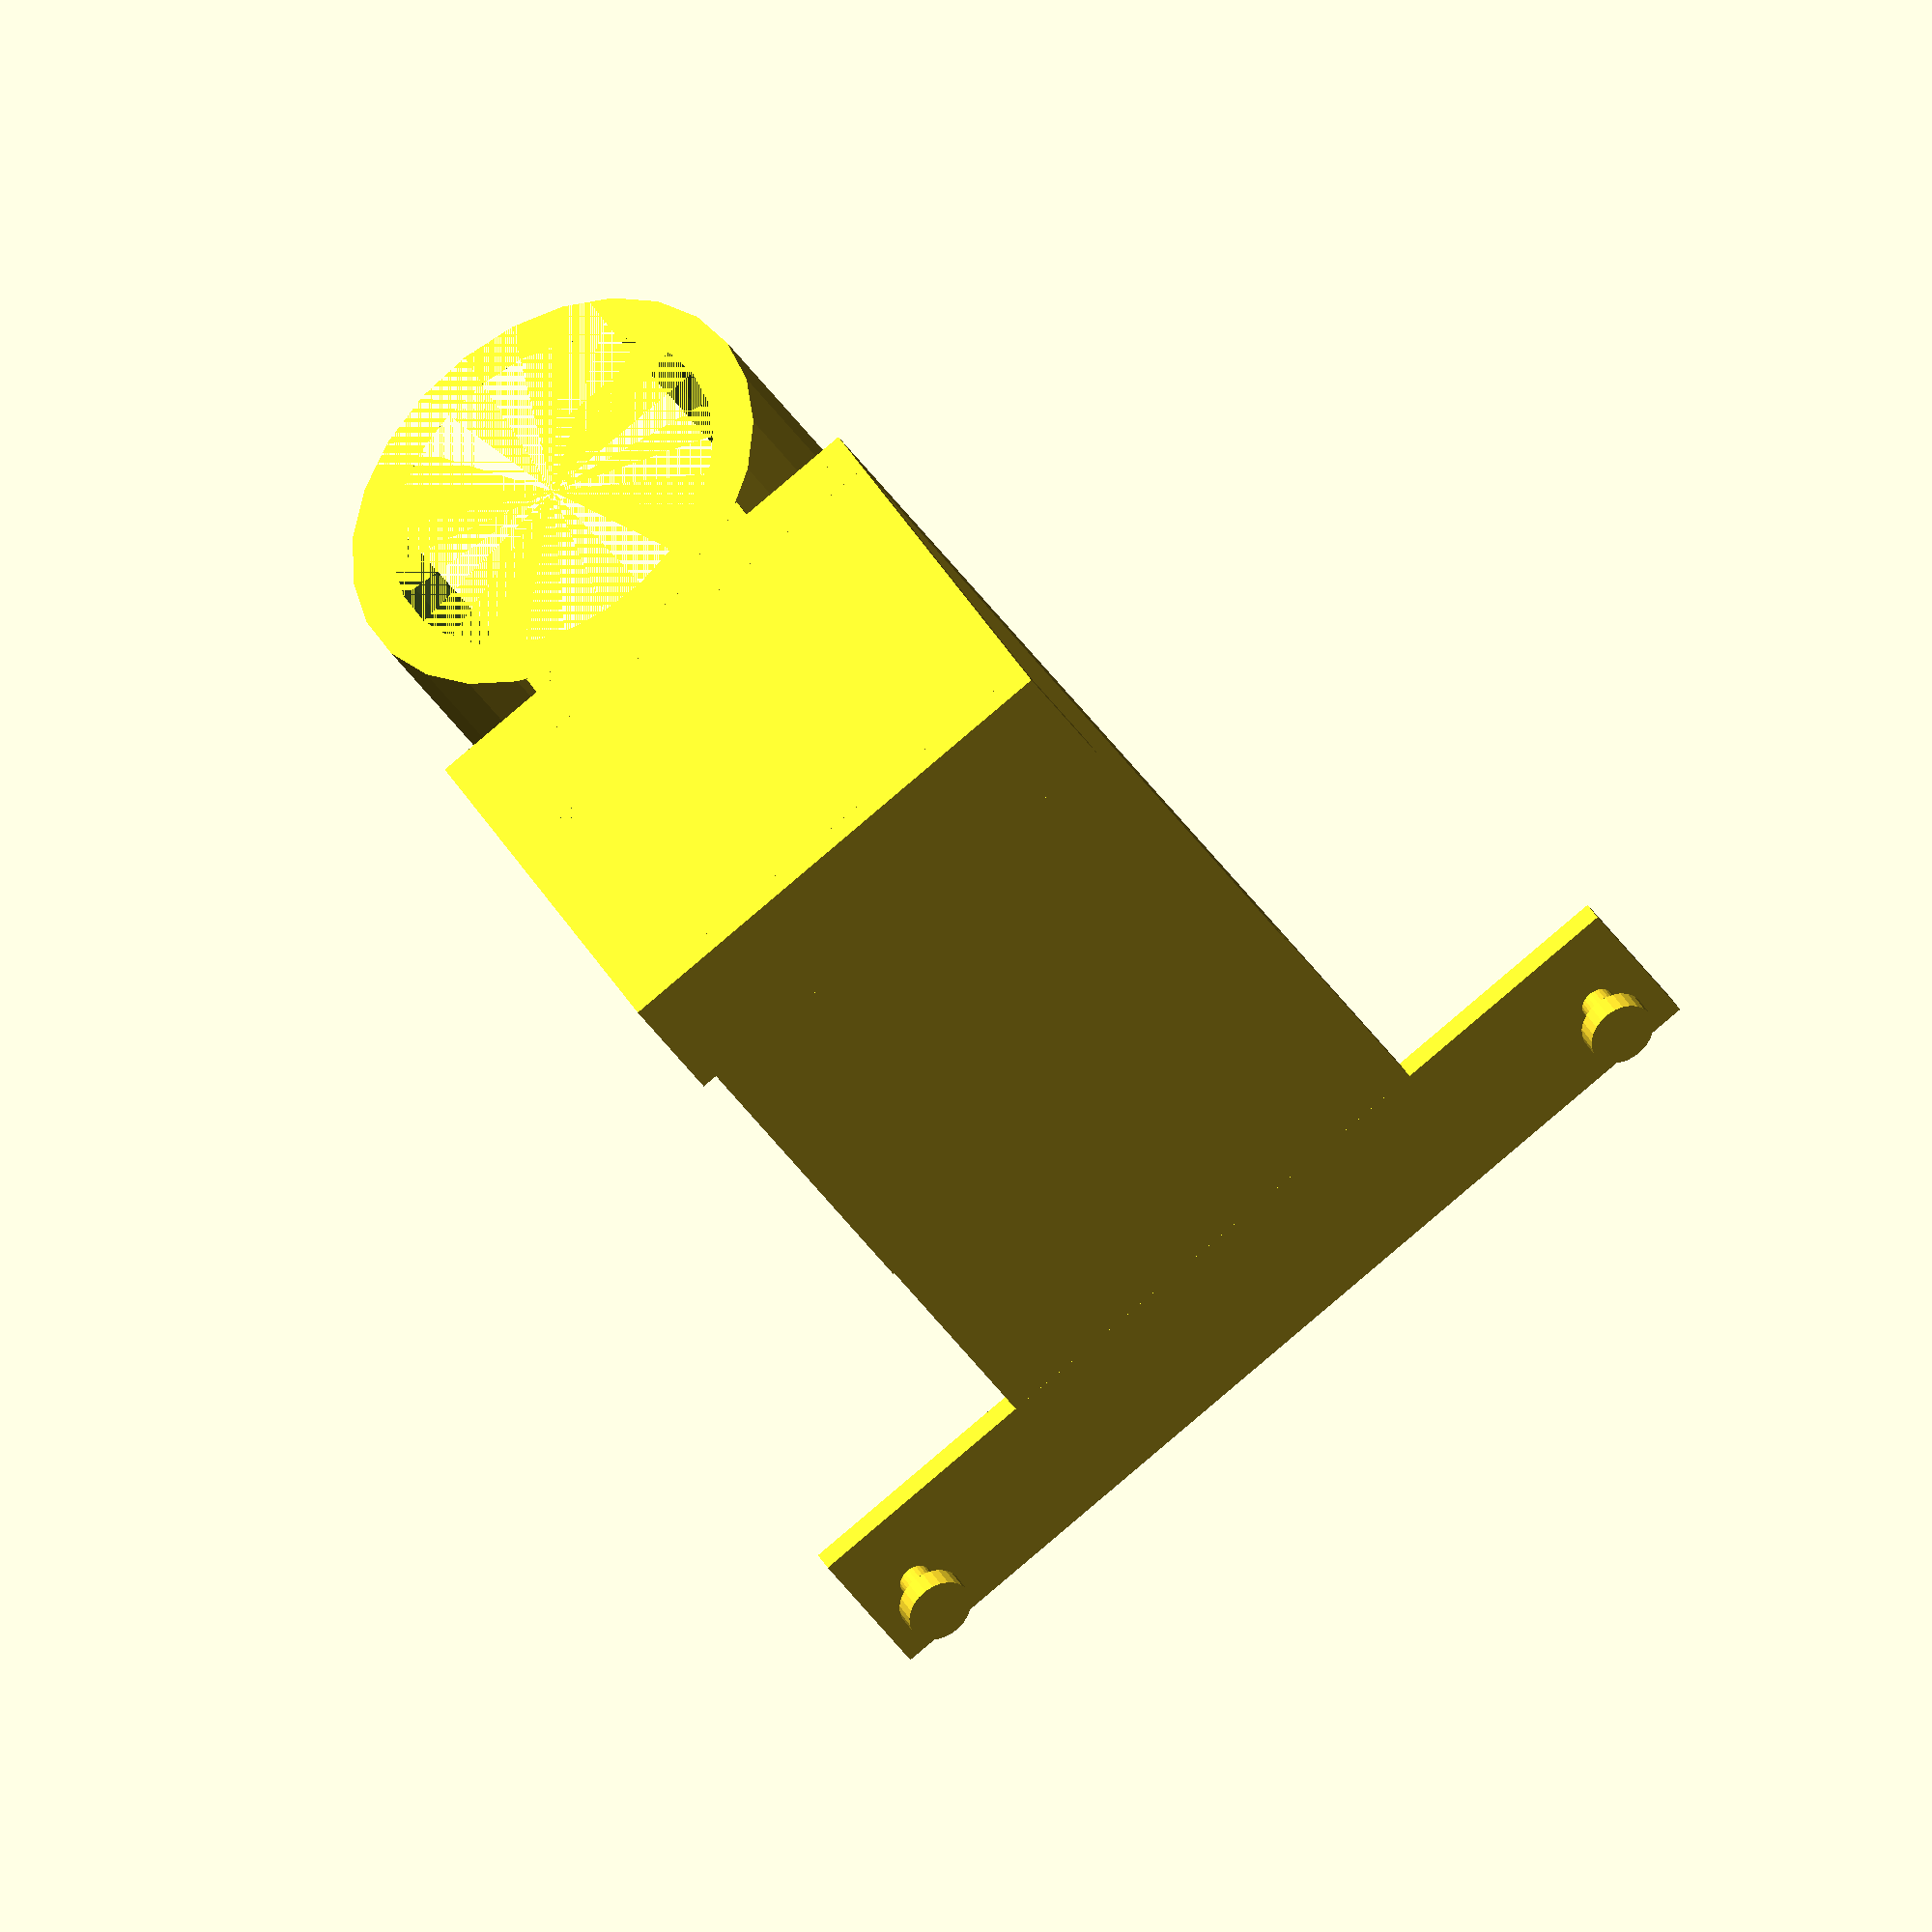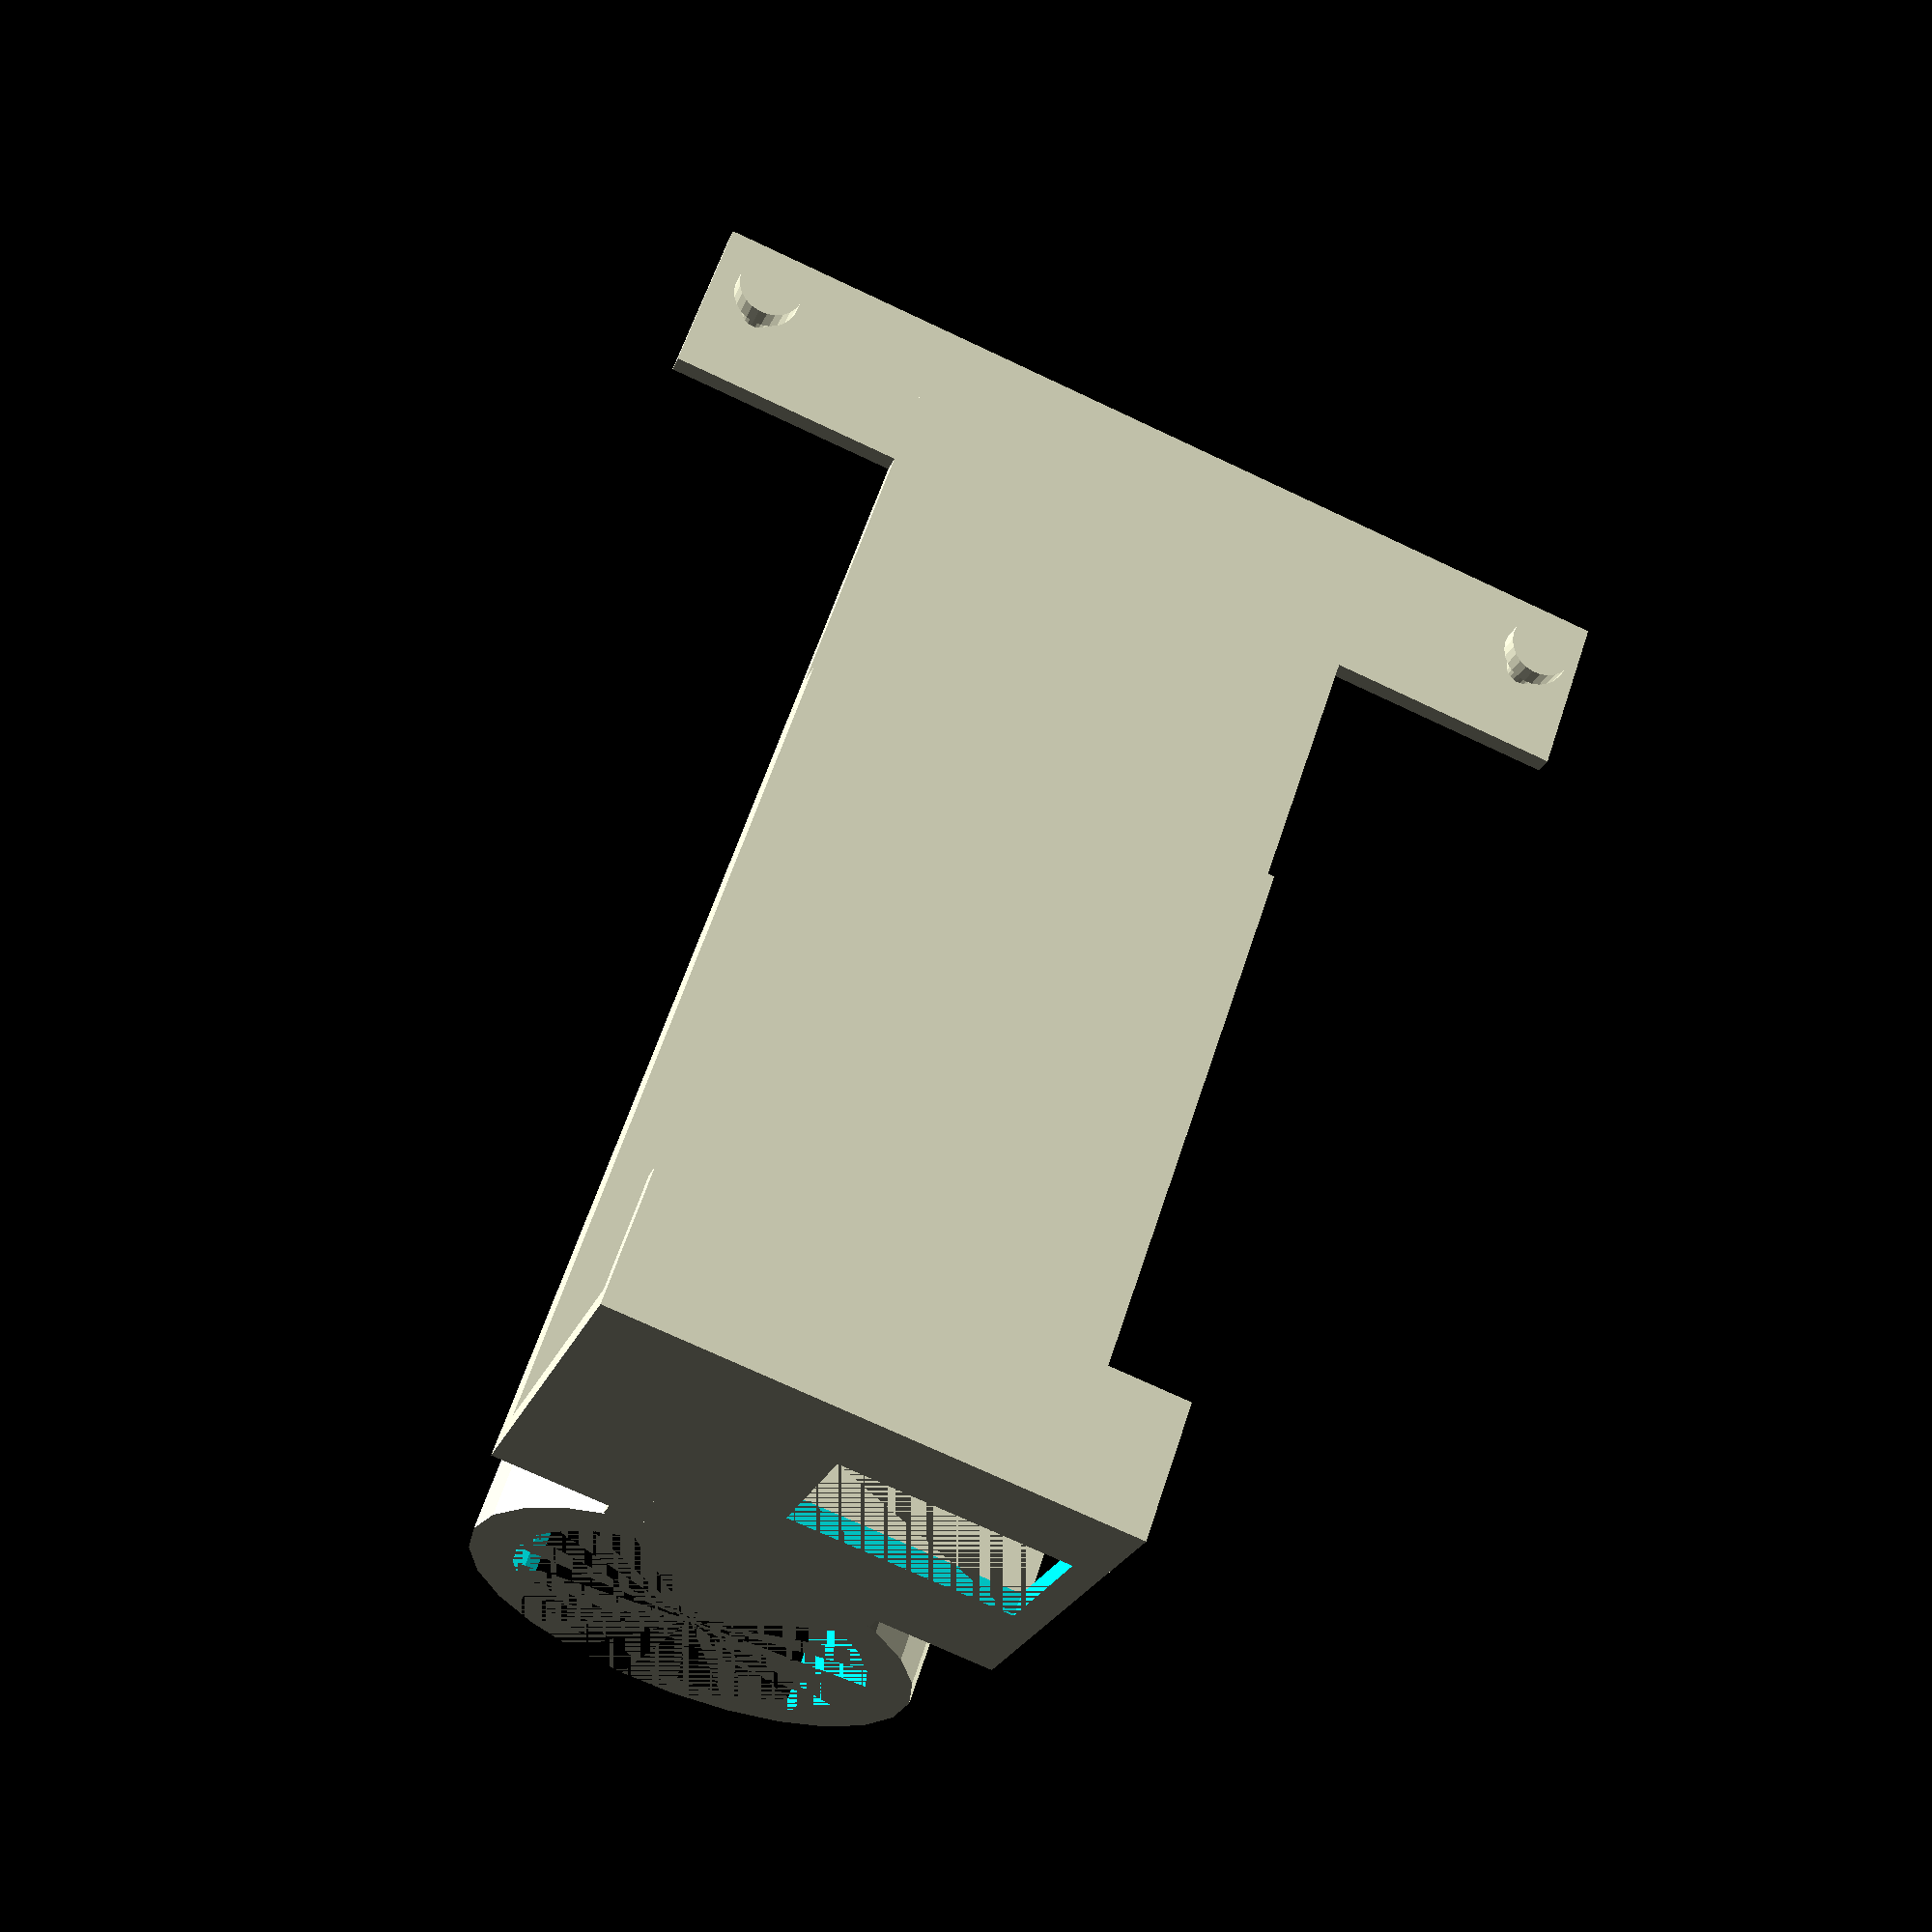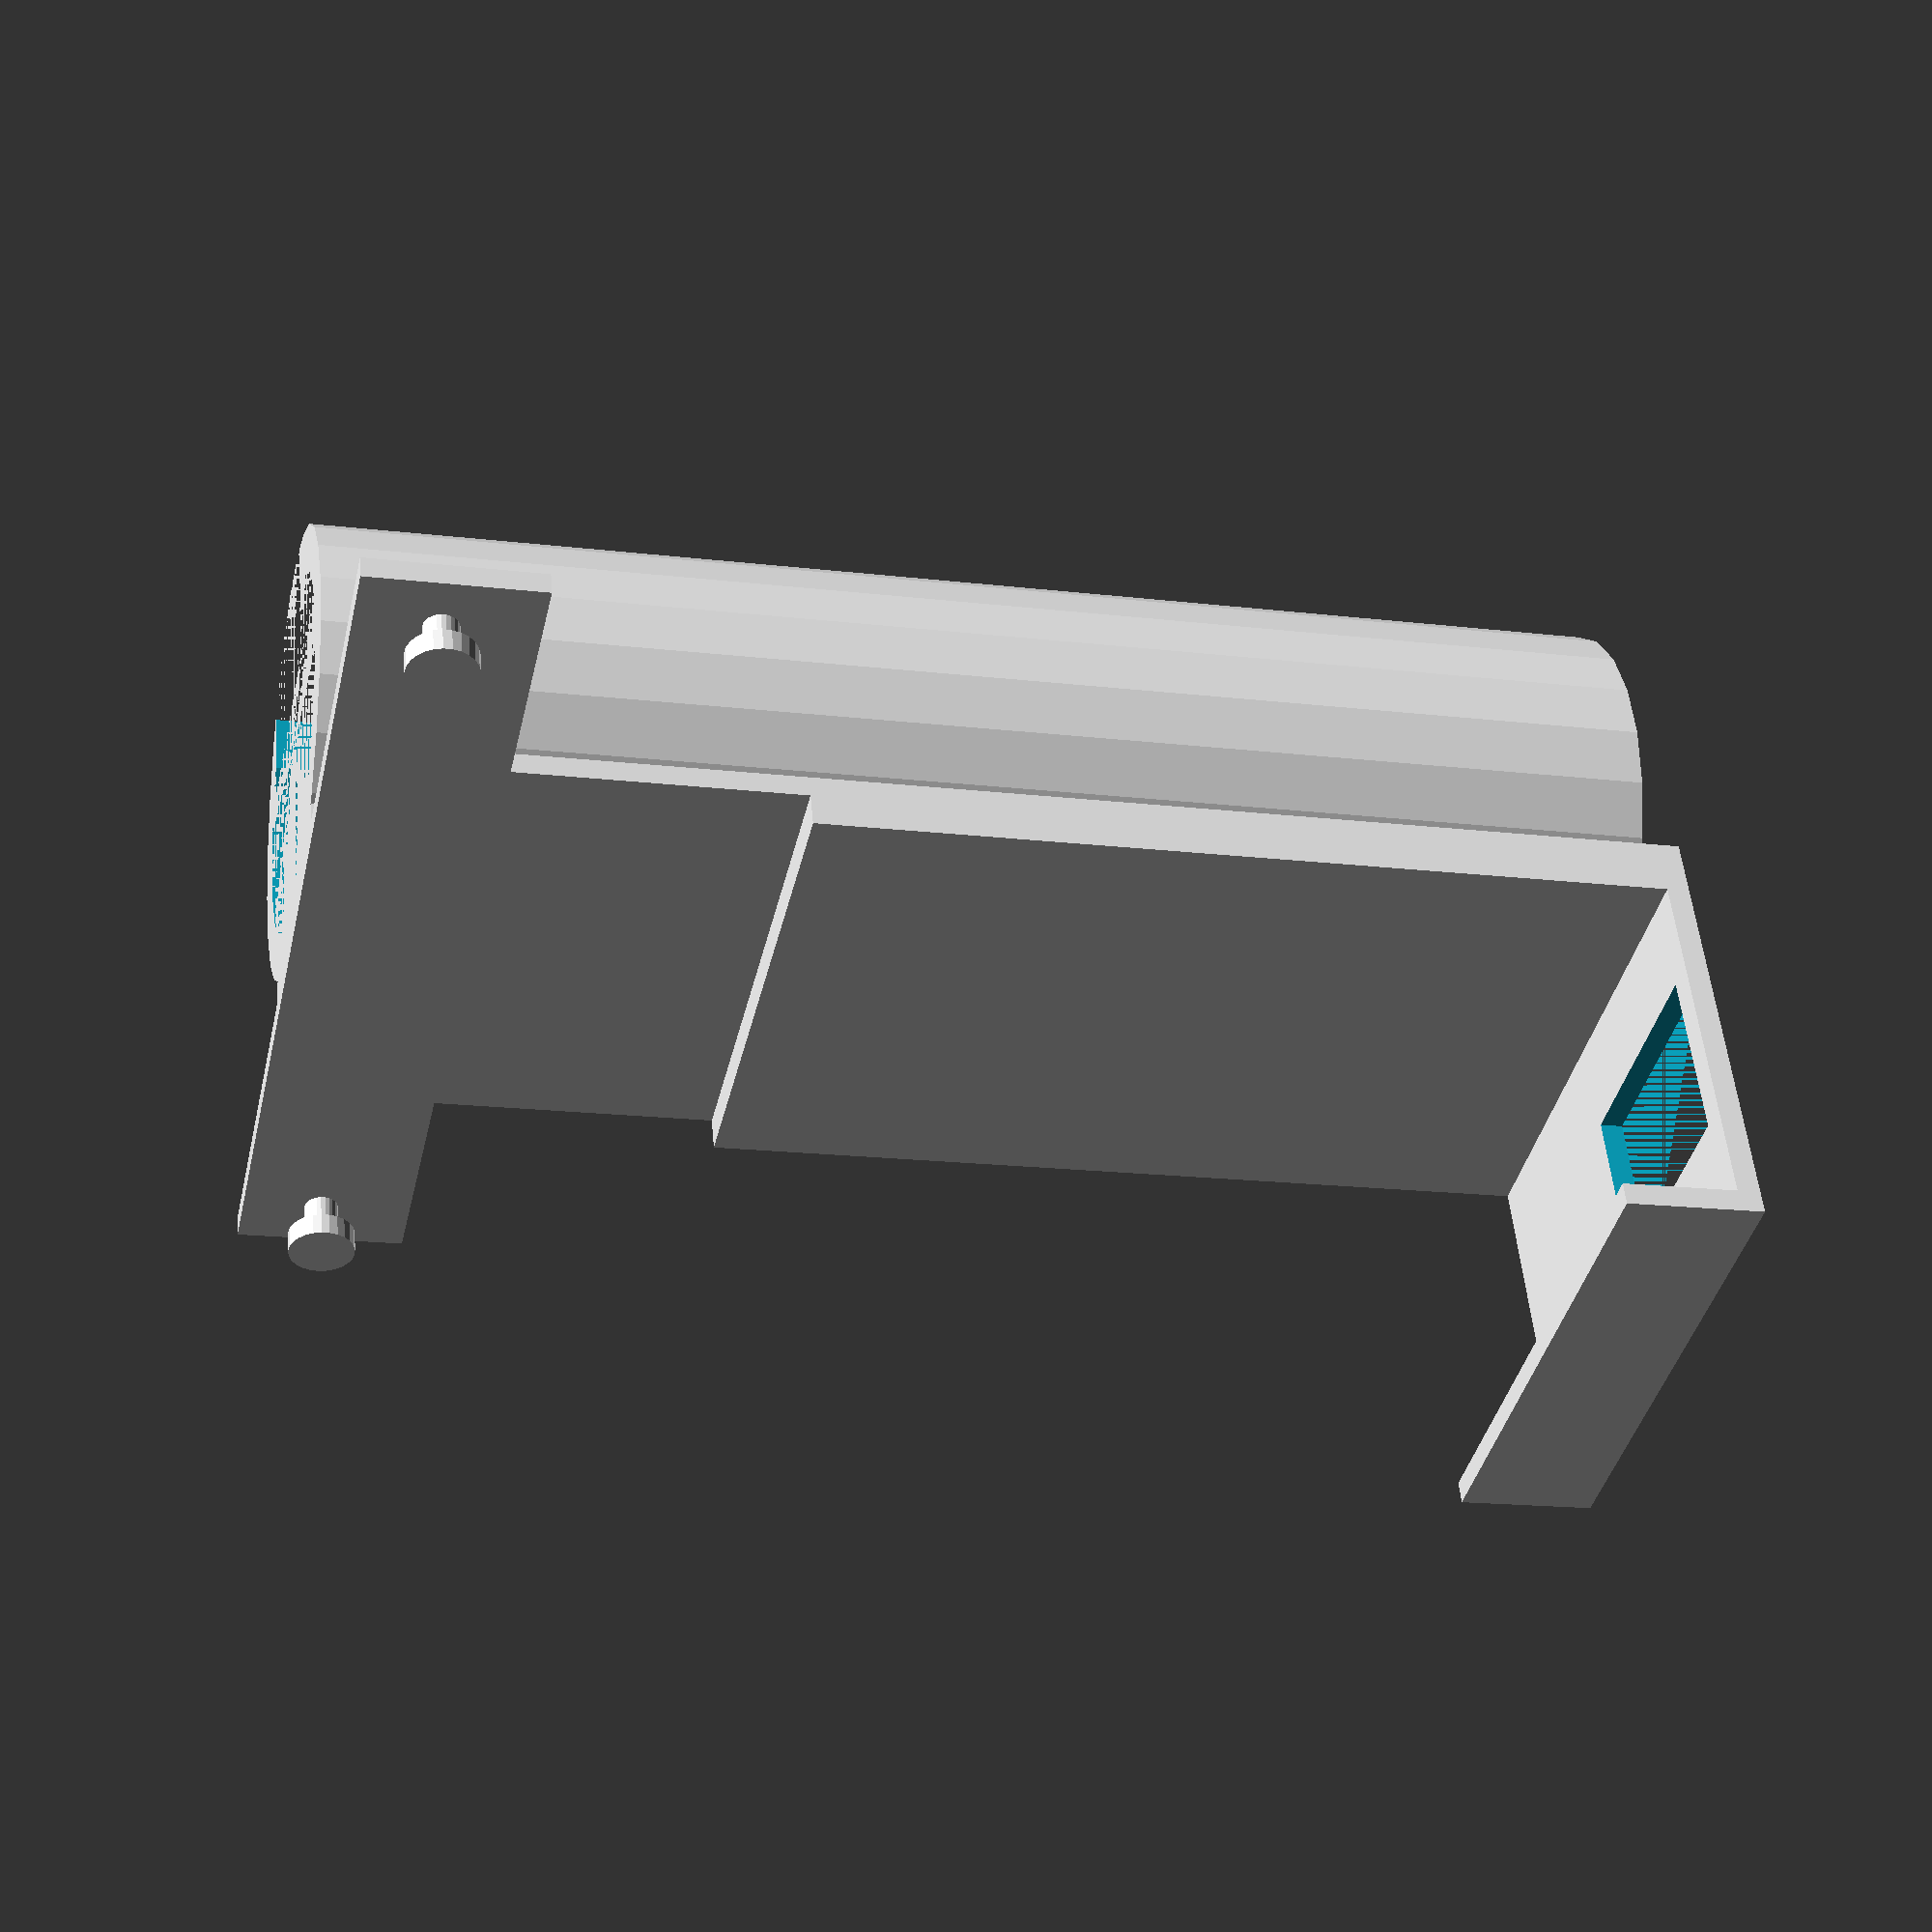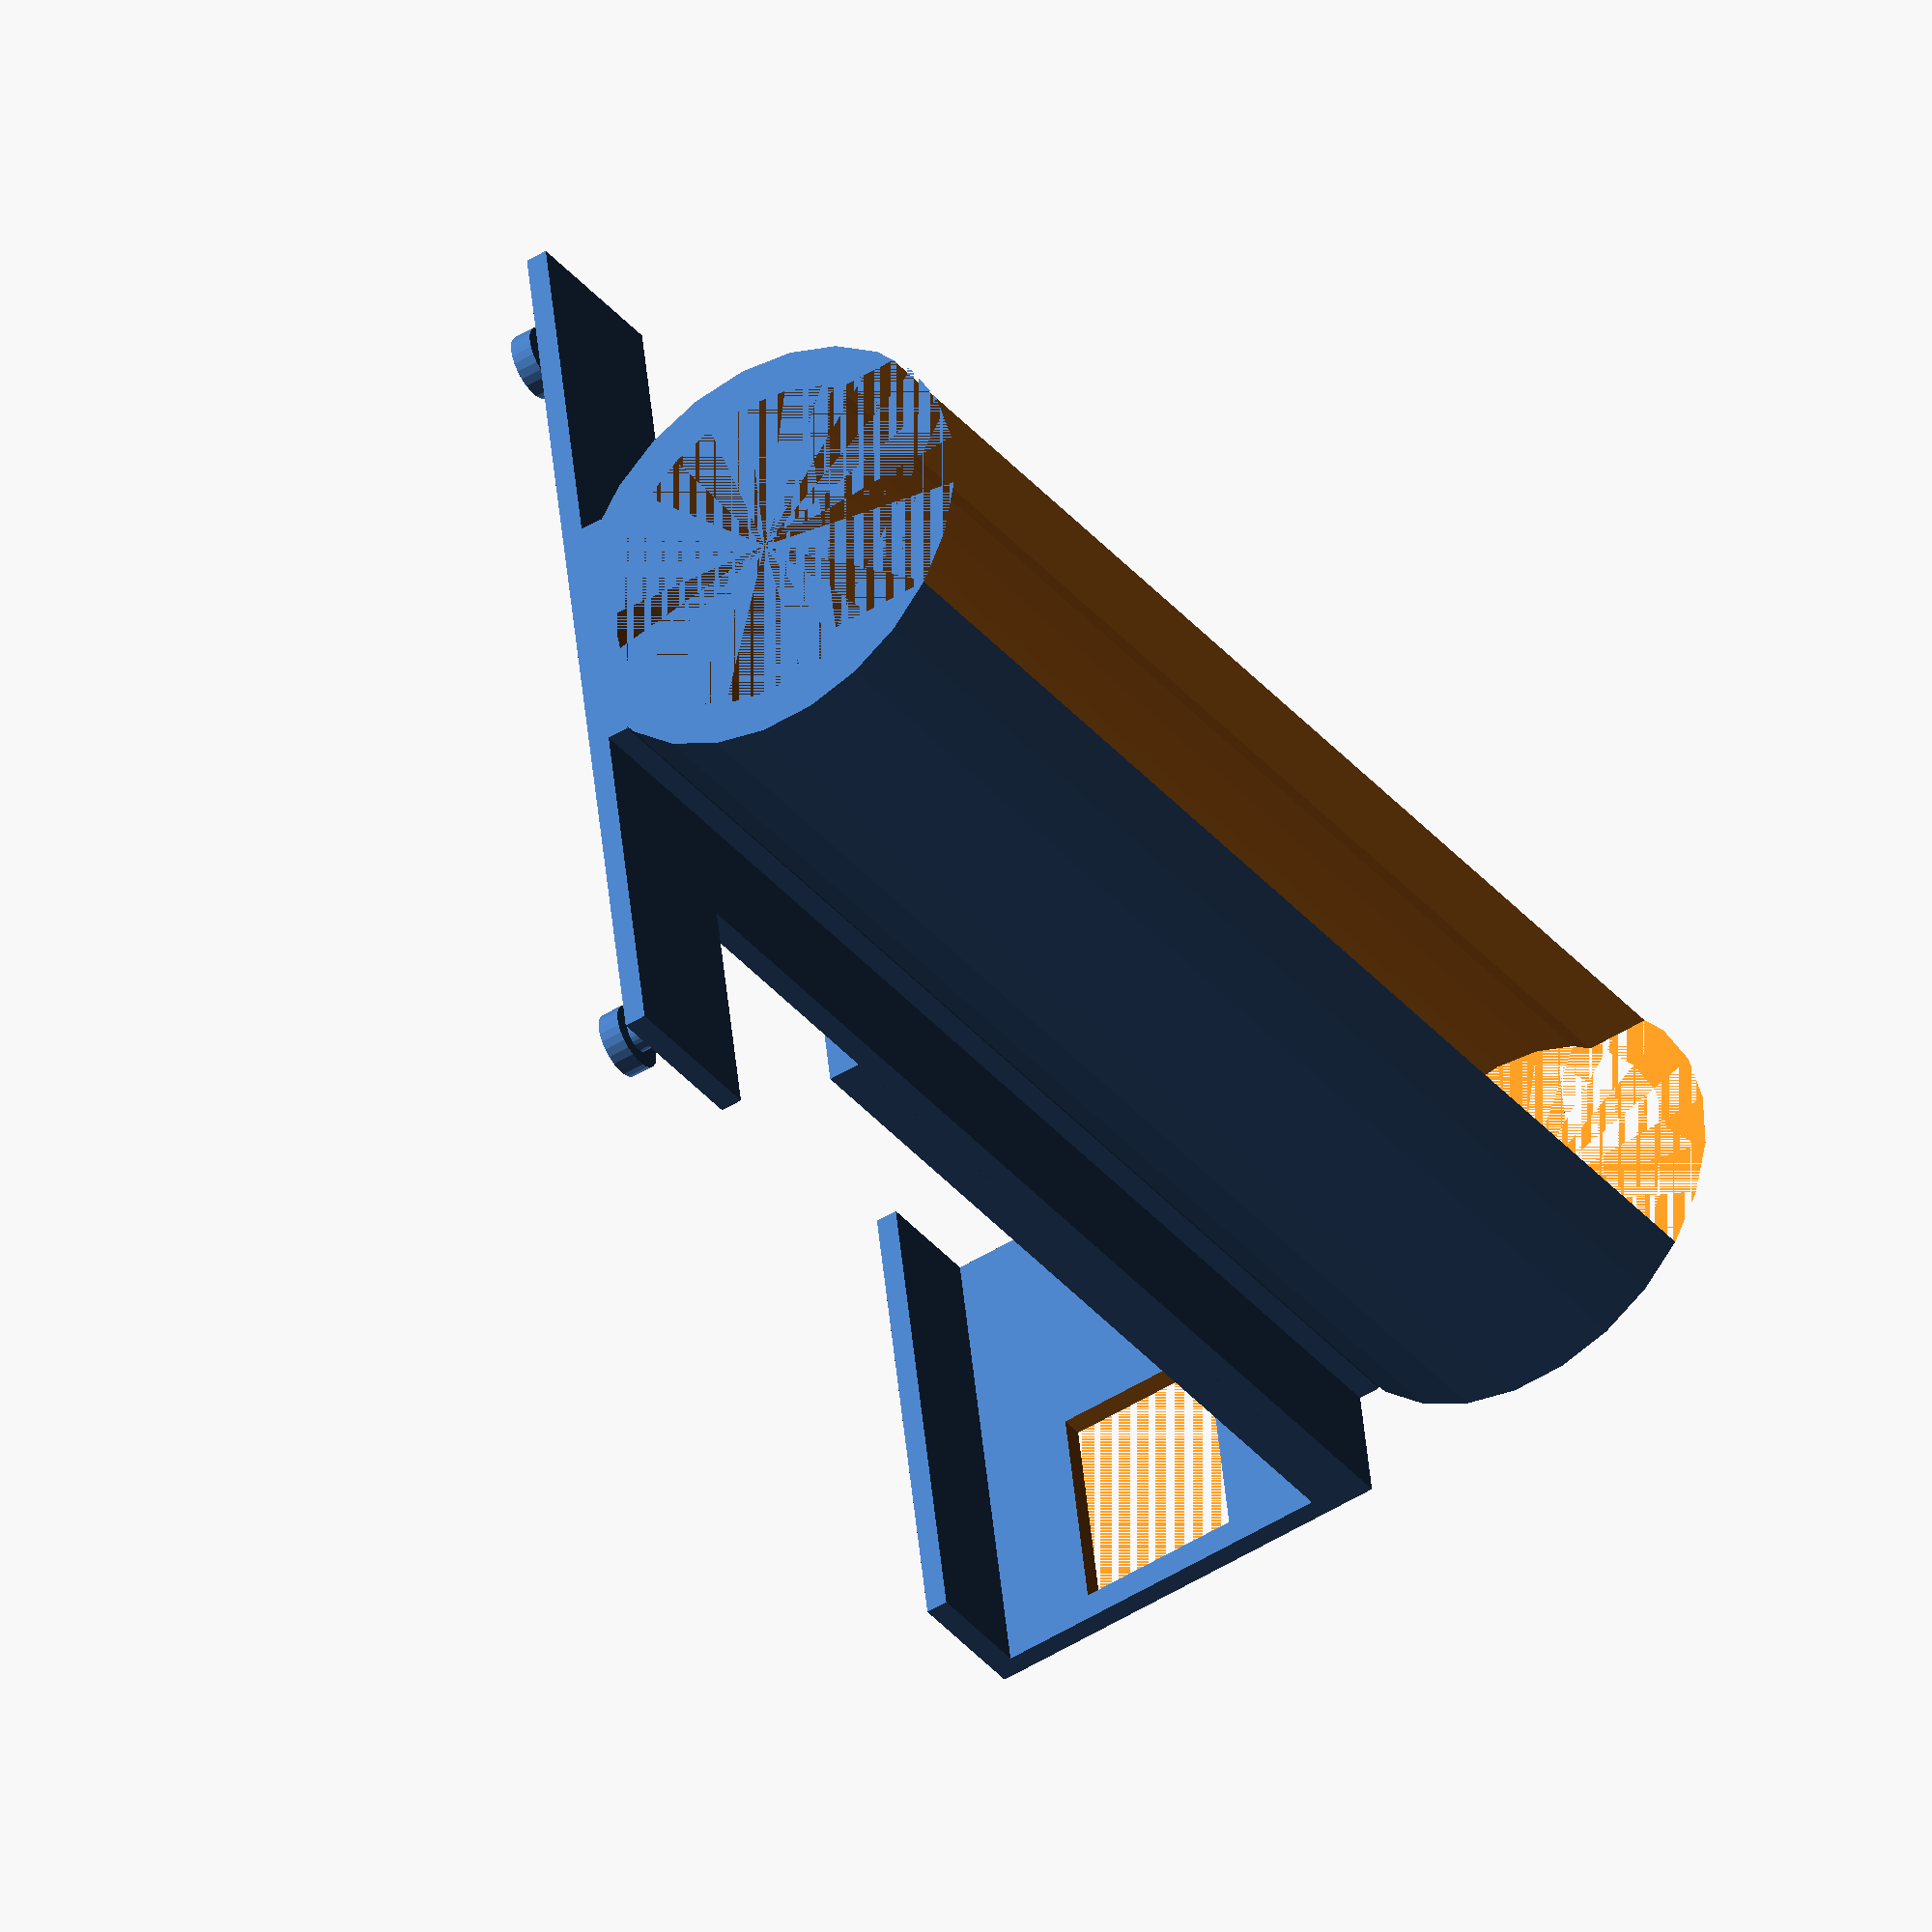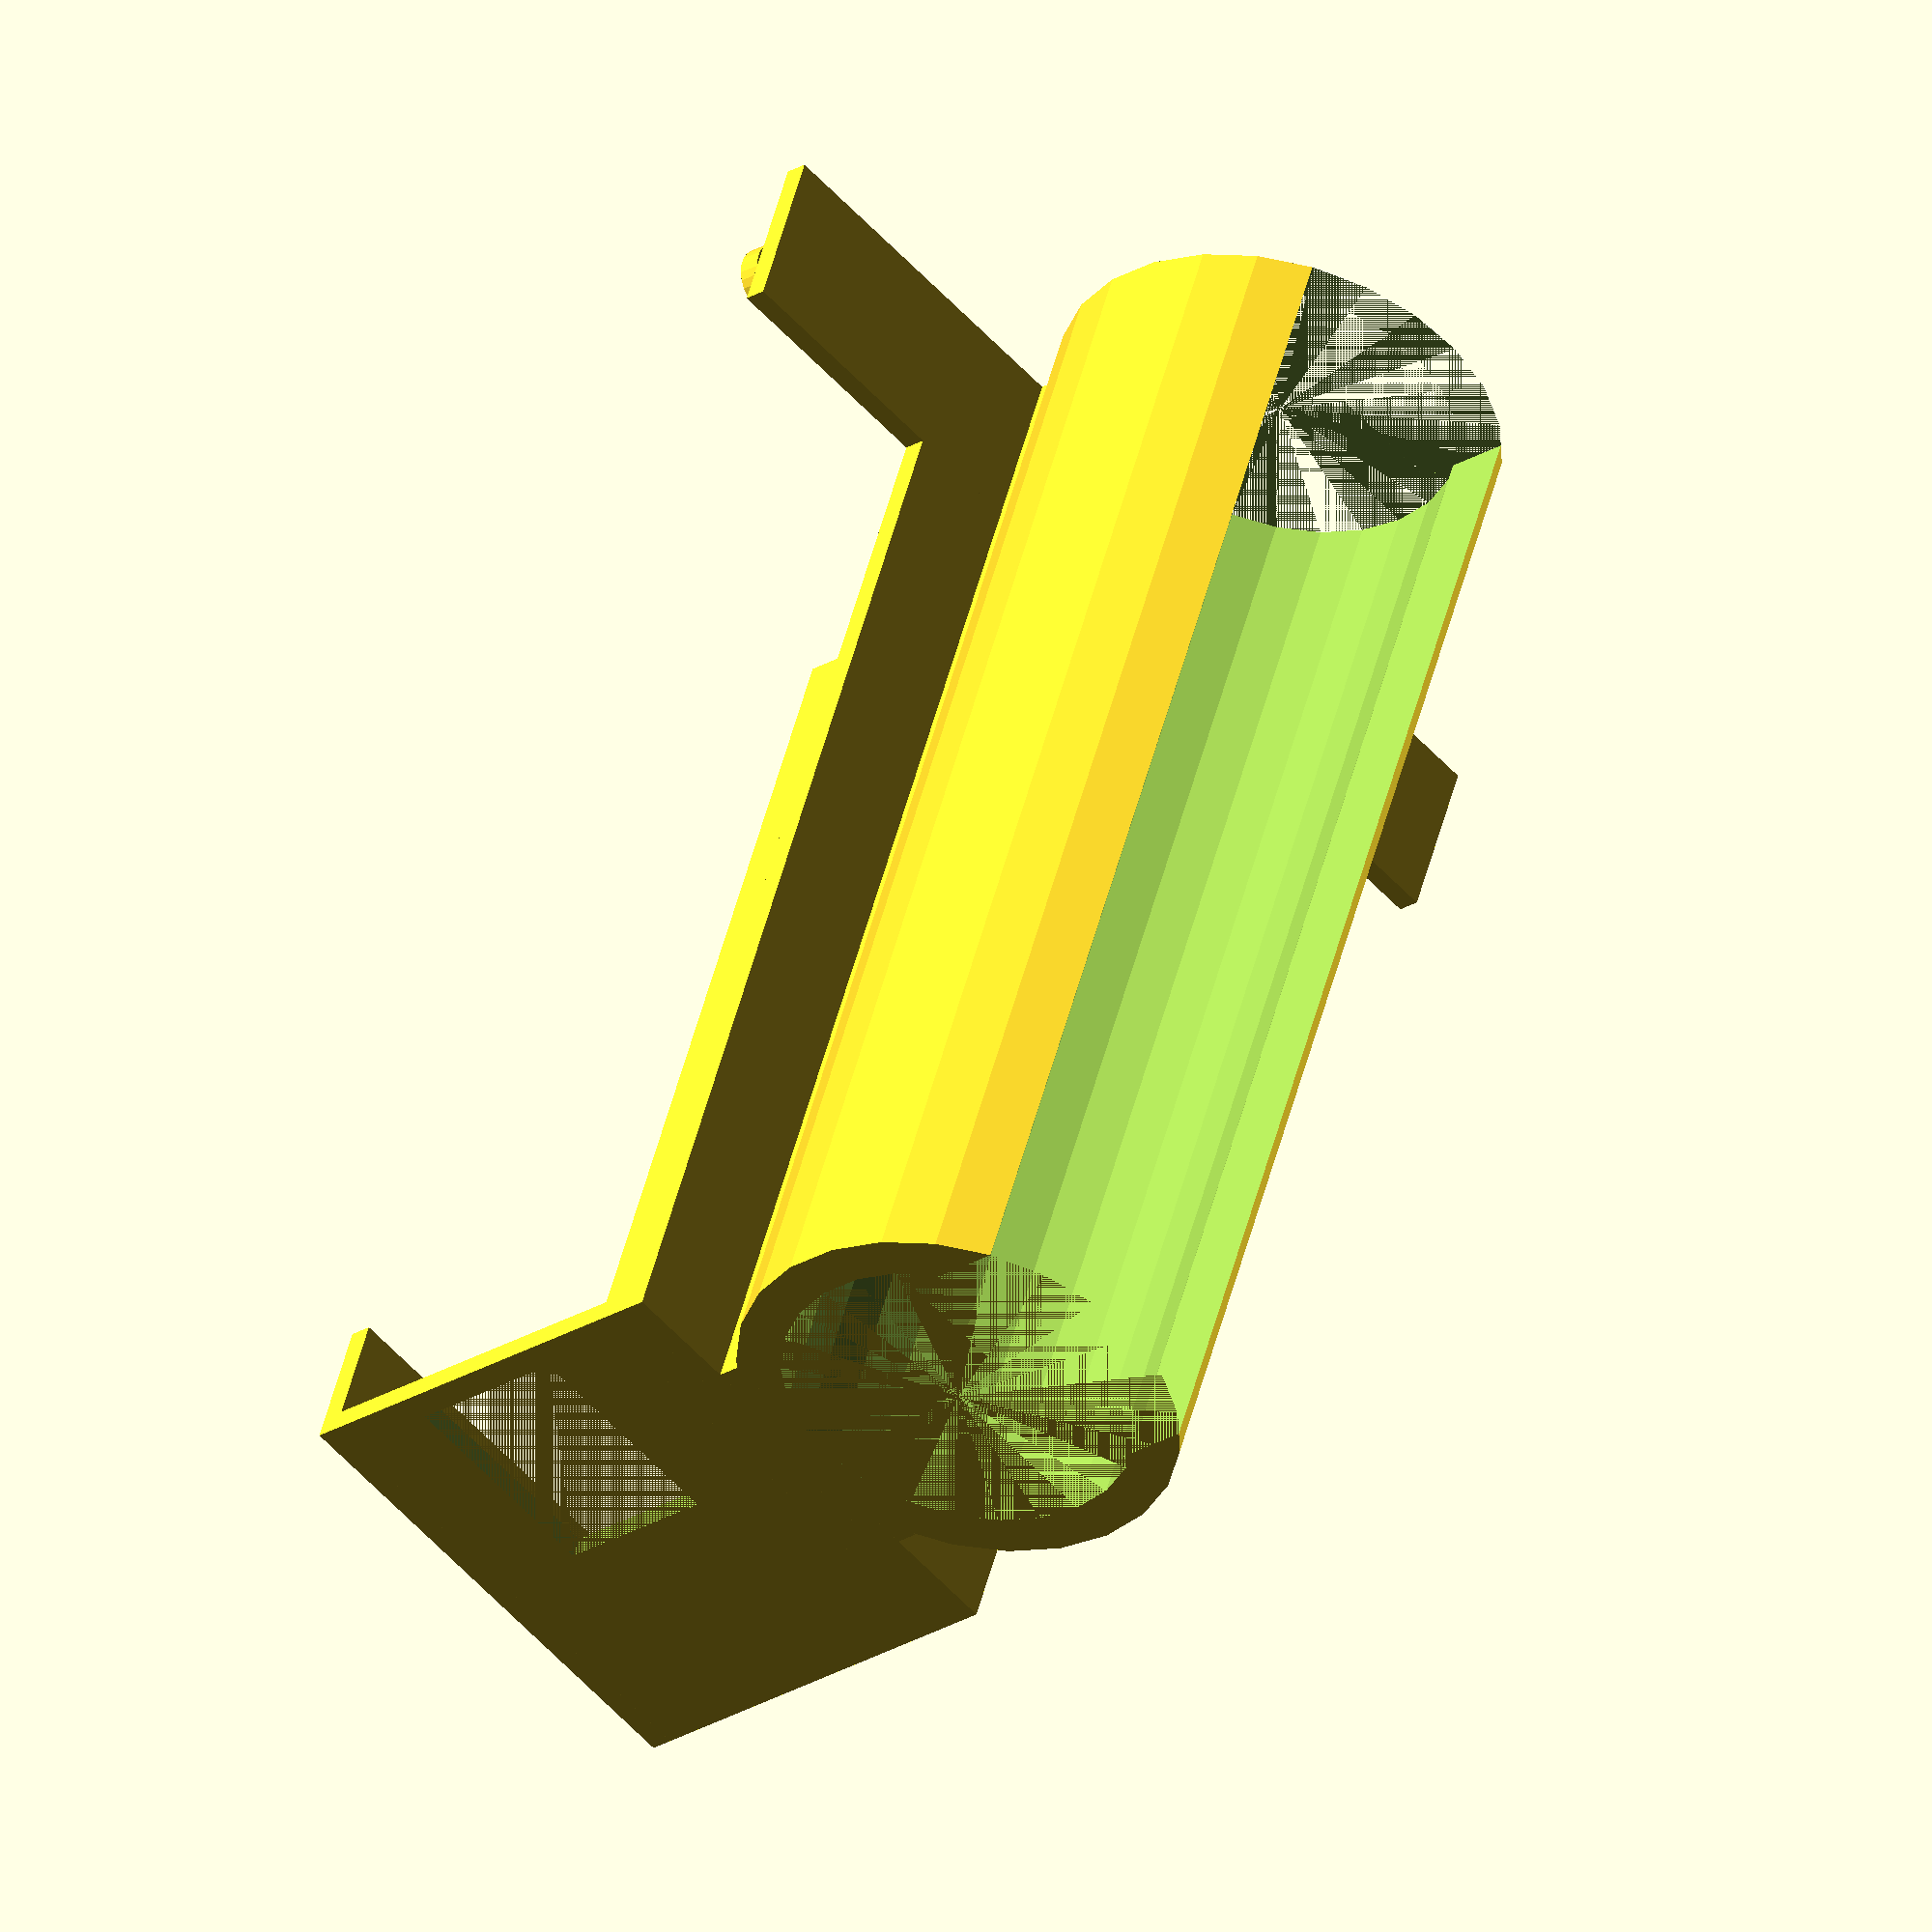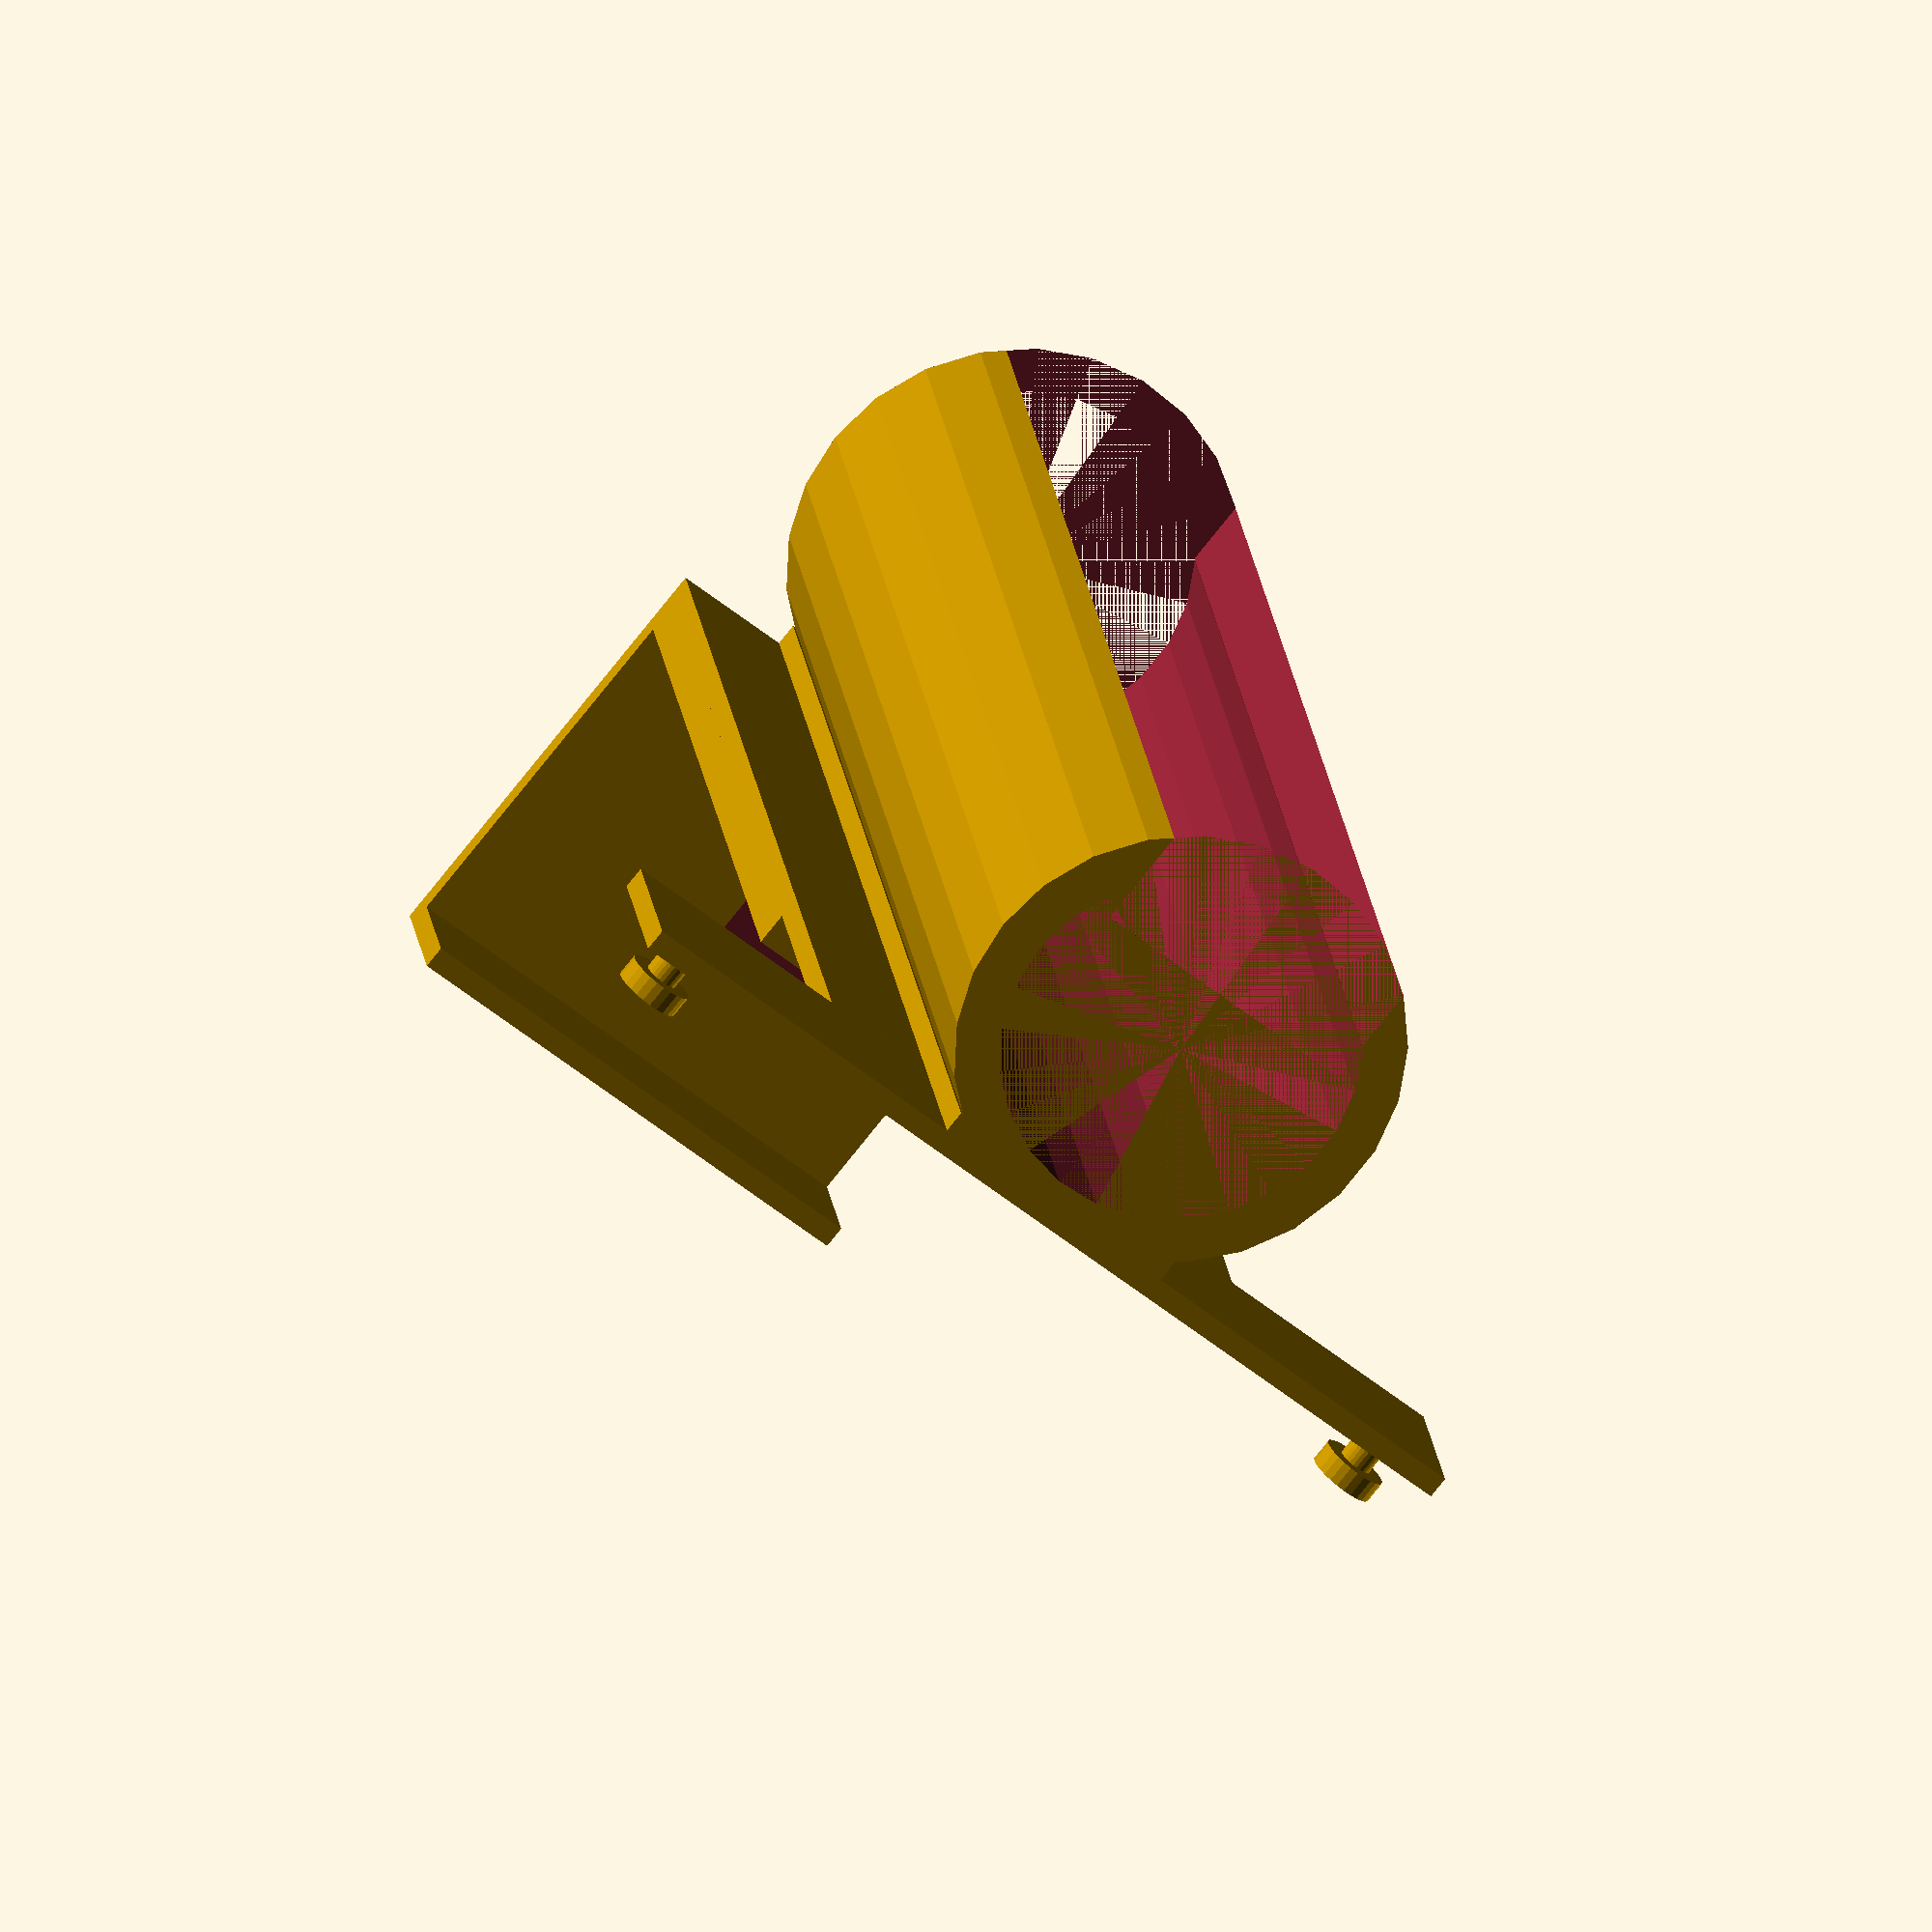
<openscad>
$fn = 25;

thickness = 2;
height = 115;

top_width = 88;
top_height = 15;

bottom_width = 45;
bottom_height = 10;
bottom_depth = 35;
bottom_cutout = 3;
bottom_cutout_height = 75;

pipe_radius = 16;

keyhole_bottom_width = 6;
keyhole_top_width = 3;
keyhole_depth = 3;
keyhole_height = 110;
keyhole_spacing = 78;

encoder_cutout_length = 20;
encoder_cutout_width = 15;
// Encoder cutout is not perfectly positioned, but it has enough margin that cables can fit.
// encoder_cutout_off_center = 5;

module base() {
    cube([bottom_width, bottom_depth+2*thickness, thickness]);
    translate([0, bottom_depth+thickness, 0])
        cube([bottom_width, thickness, bottom_height+thickness]);
    cube([bottom_width, thickness, height+thickness]);
    translate([0, thickness,0])
        cube([bottom_width, bottom_cutout, bottom_cutout_height+thickness]);
    translate([bottom_width/2 - pipe_radius*.75, -thickness, 0])
        cube([pipe_radius*1.5, thickness, height+thickness]);
}

module top() {
    cube([top_width, thickness, top_height]);
}

module pipe_clamp() {
    difference() {
        cylinder(h = height+thickness, r = pipe_radius + 2*thickness);
        cylinder(h = height+thickness, r = pipe_radius);
        cutout_width = pipe_radius*1.6;
        translate([-cutout_width/2, -pipe_radius-5*thickness, 0])
            cube([cutout_width, 10*thickness, height+thickness]);
    }
}

module keyhole() {
    translate([0,2*thickness+keyhole_depth, 0])
    rotate(v=[1,0,0], a=90) {
        cylinder(h = thickness, d = keyhole_bottom_width);
        cylinder(h = thickness + keyhole_depth, d = keyhole_top_width);  
    }
}

module encoder_cable_cutout() {
    translate([bottom_width/2-encoder_cutout_length,
                bottom_cutout + (bottom_depth-bottom_cutout)/2 - encoder_cutout_width/2 + thickness, 0])
        cube([encoder_cutout_length, encoder_cutout_width, 5*thickness]);
}

module main() {
    base();
    translate([-top_width/2+bottom_width/2, 0, height-top_height+thickness])
        top();
    translate([bottom_width/2, -pipe_radius-thickness, 0])
        pipe_clamp();
    translate([bottom_width/2-keyhole_spacing/2, 0, keyhole_height,])
        keyhole();
    translate([bottom_width/2+keyhole_spacing/2, 0, keyhole_height,])
        keyhole();
}

difference() {
    main();
    encoder_cable_cutout();
}
</openscad>
<views>
elev=37.7 azim=209.5 roll=208.7 proj=o view=wireframe
elev=298.9 azim=342.0 roll=198.0 proj=p view=wireframe
elev=16.8 azim=157.8 roll=76.2 proj=p view=solid
elev=216.5 azim=83.2 roll=145.9 proj=o view=solid
elev=310.6 azim=131.9 roll=193.9 proj=o view=wireframe
elev=338.5 azim=218.5 roll=352.8 proj=o view=wireframe
</views>
